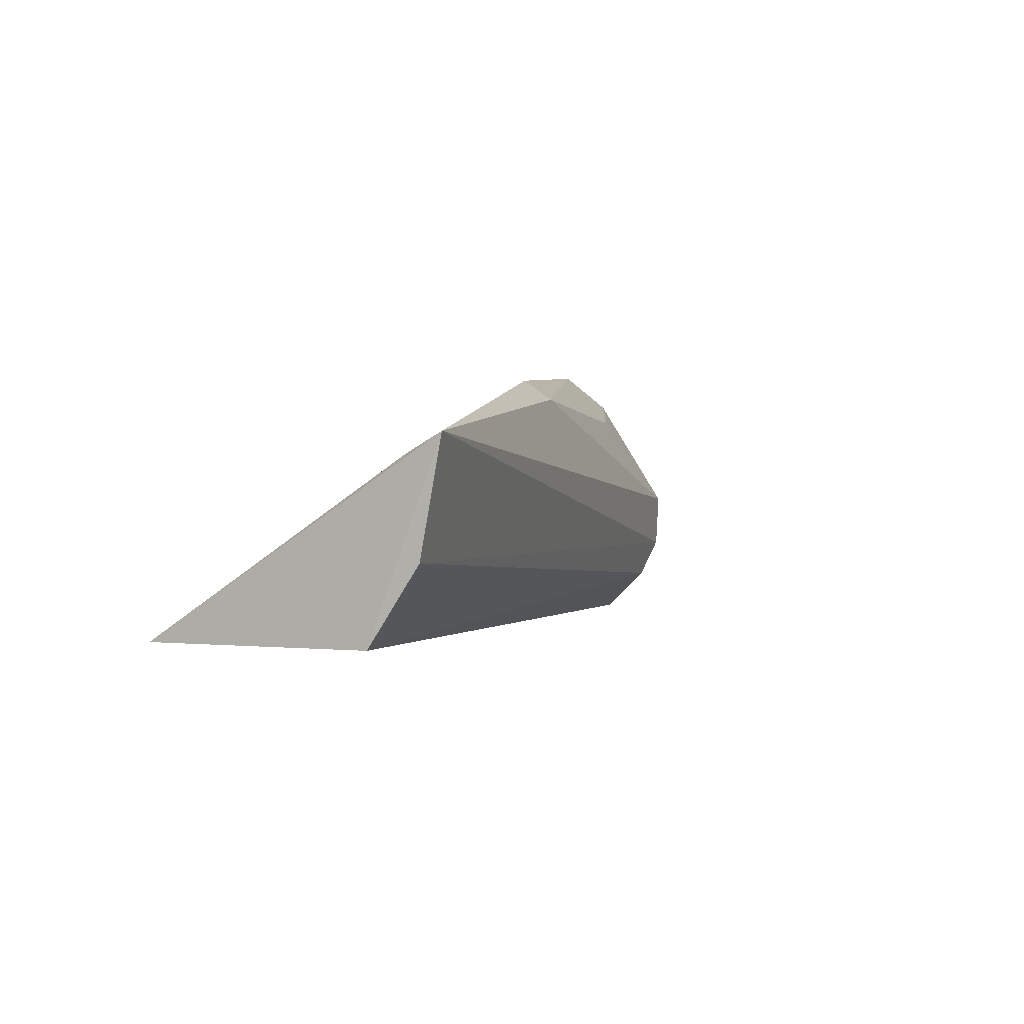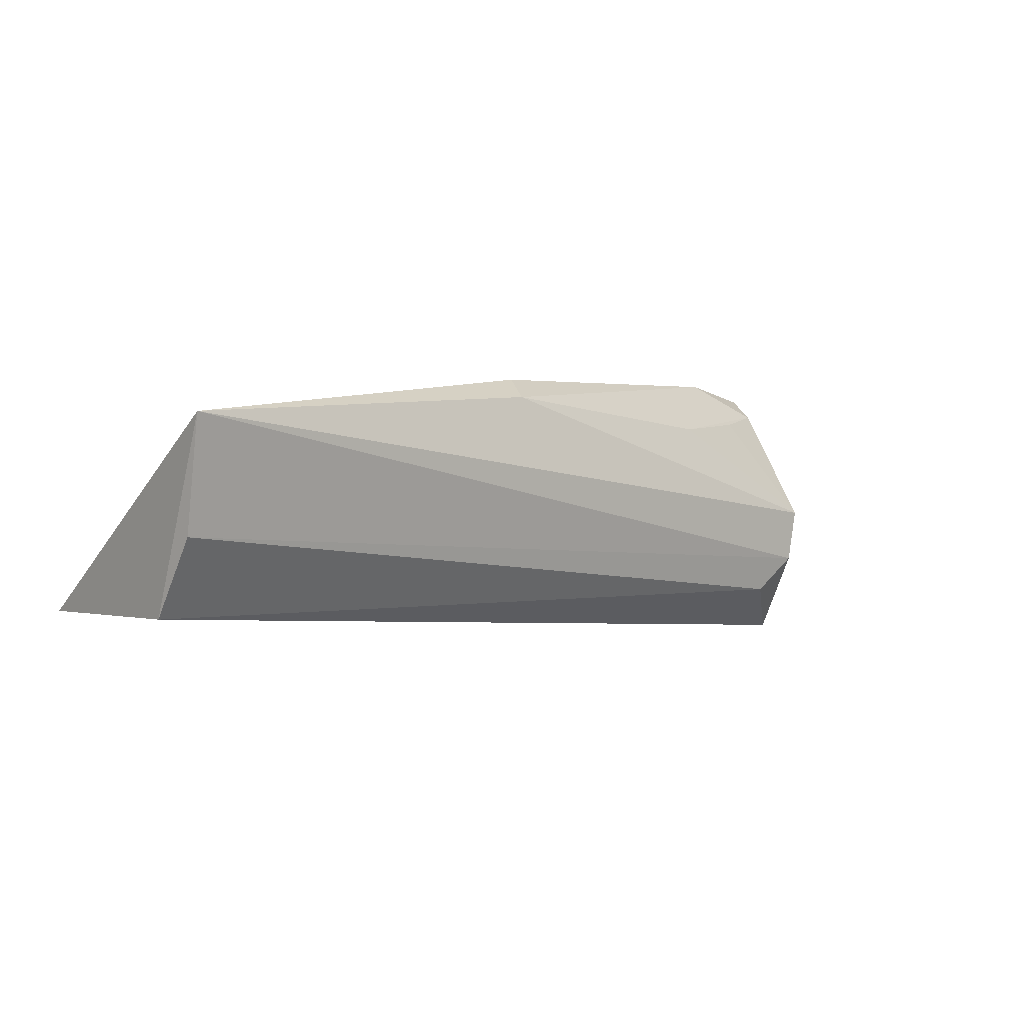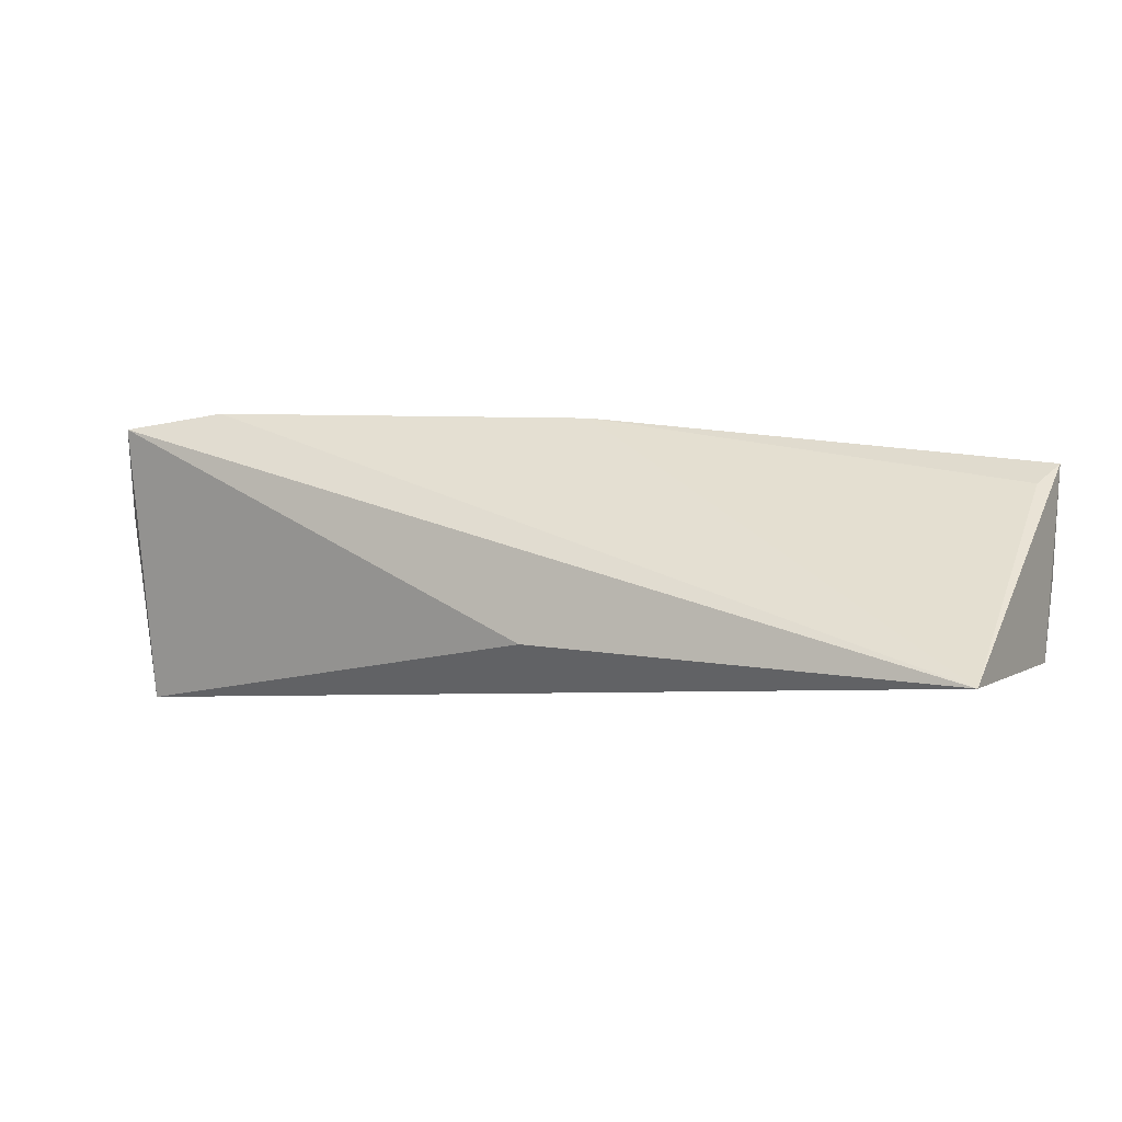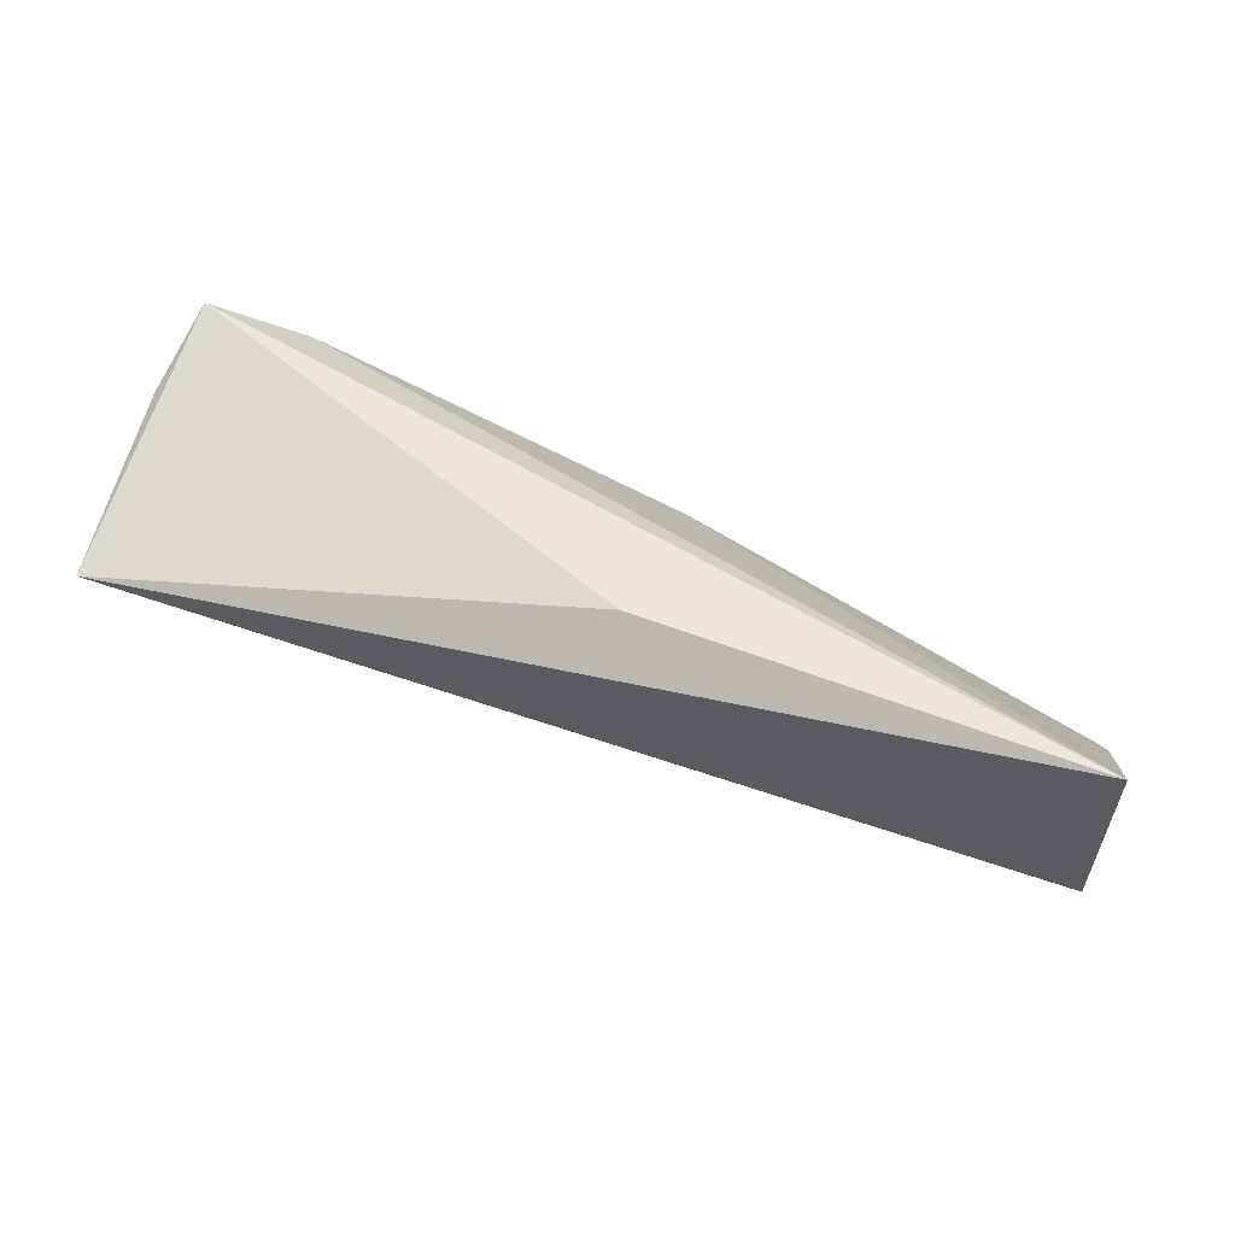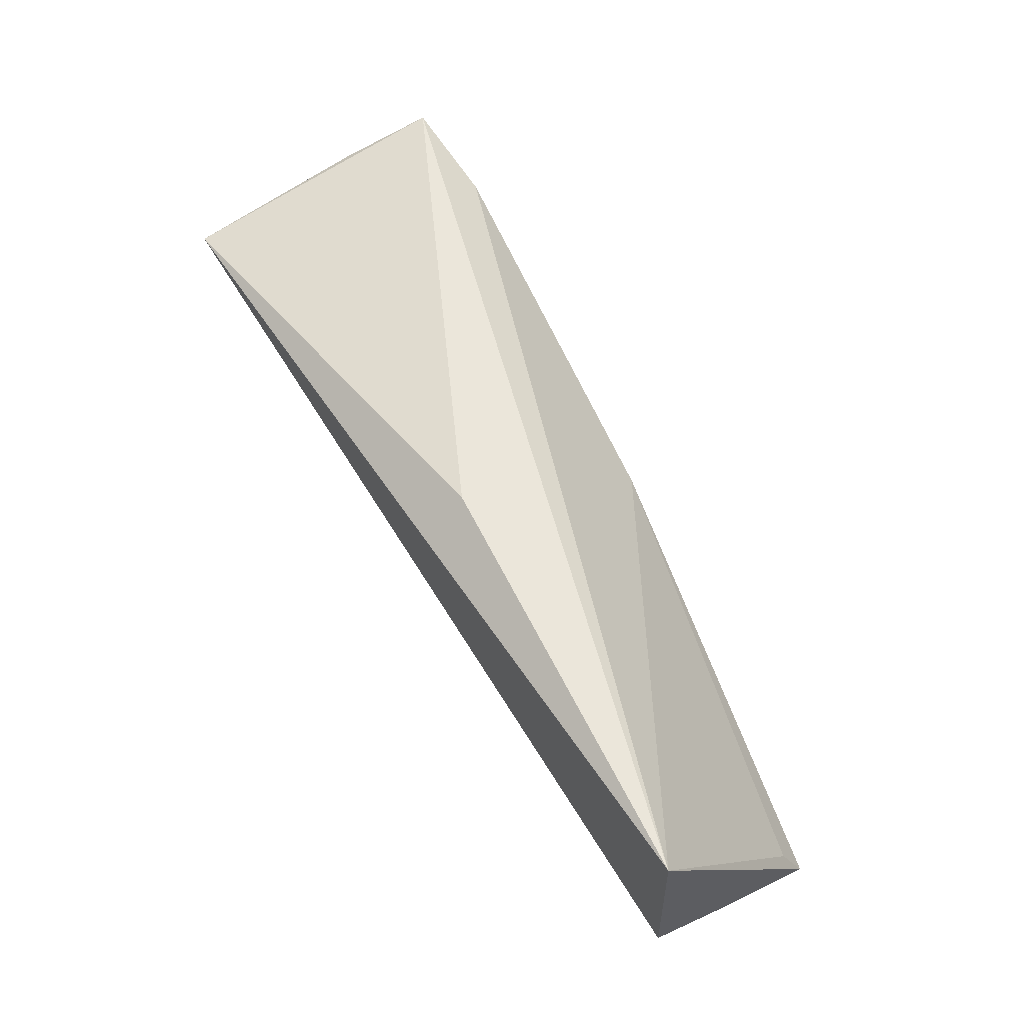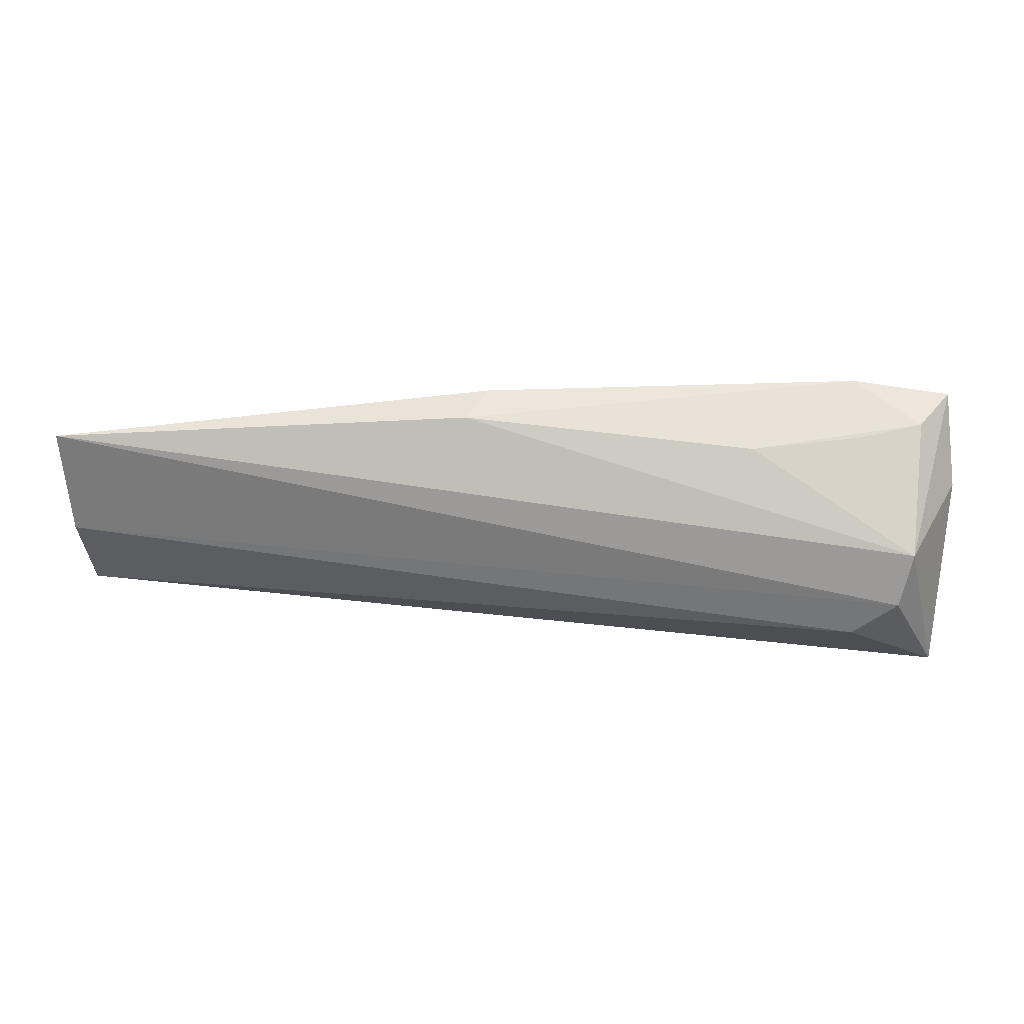
<metadata>
{"format":"obj","ext":"obj","renderer":"f3d","projection":"perspective","resolution":1024,"background":"white","views":[{"elev":3.4,"azim":-65.4,"up":"+Z"},{"elev":1.1,"azim":-37.8,"up":"+Z"},{"elev":1.7,"azim":-153.4,"up":"+Z"},{"elev":58.9,"azim":-161.1,"up":"+Y"},{"elev":61.7,"azim":-119.3,"up":"+Y"},{"elev":19.5,"azim":14.4,"up":"+Z"}]}
</metadata>
<code>
v 0.1047 -0.01314 0.04184
v 0.1056 -0.01517 0.035
v 0.06896 -0.01095 0.02634
v 0.0367 -0.01051 0.02465
v 0.03659 -0.03256 0.03894
v 0.1049 -0.01684 0.02059
v 0.1032 -0.0225 0.03137
v 0.06956 -0.02331 0.04246
v 0.0364 -0.02732 0.02506
v 0.0974 -0.01537 0.04303
v 0.03754 -0.02958 0.0375
v 0.06847 -0.02606 0.04094
v 0.09884 -0.02241 0.02449
v 0.1028 -0.01681 0.04025
v 0.1023 -0.02263 0.02722
v 0.03672 -0.03092 0.03069
v 0.09036 -0.02199 0.03885
v 0.09831 -0.01894 0.03946
f 1 3 4
f 6 1 2
f 6 3 1
f 6 4 3
f 7 2 1
f 7 6 2
f 9 5 4
f 9 4 6
f 10 1 4
f 10 4 8
f 11 8 4
f 11 4 5
f 11 5 8
f 12 8 5
f 12 5 7
f 12 10 8
f 13 9 6
f 14 7 1
f 14 1 10
f 15 7 5
f 15 13 6
f 15 6 7
f 16 5 9
f 16 9 13
f 16 15 5
f 16 13 15
f 17 12 7
f 17 14 10
f 17 10 12
f 18 17 7
f 18 7 14
f 18 14 17

</code>
